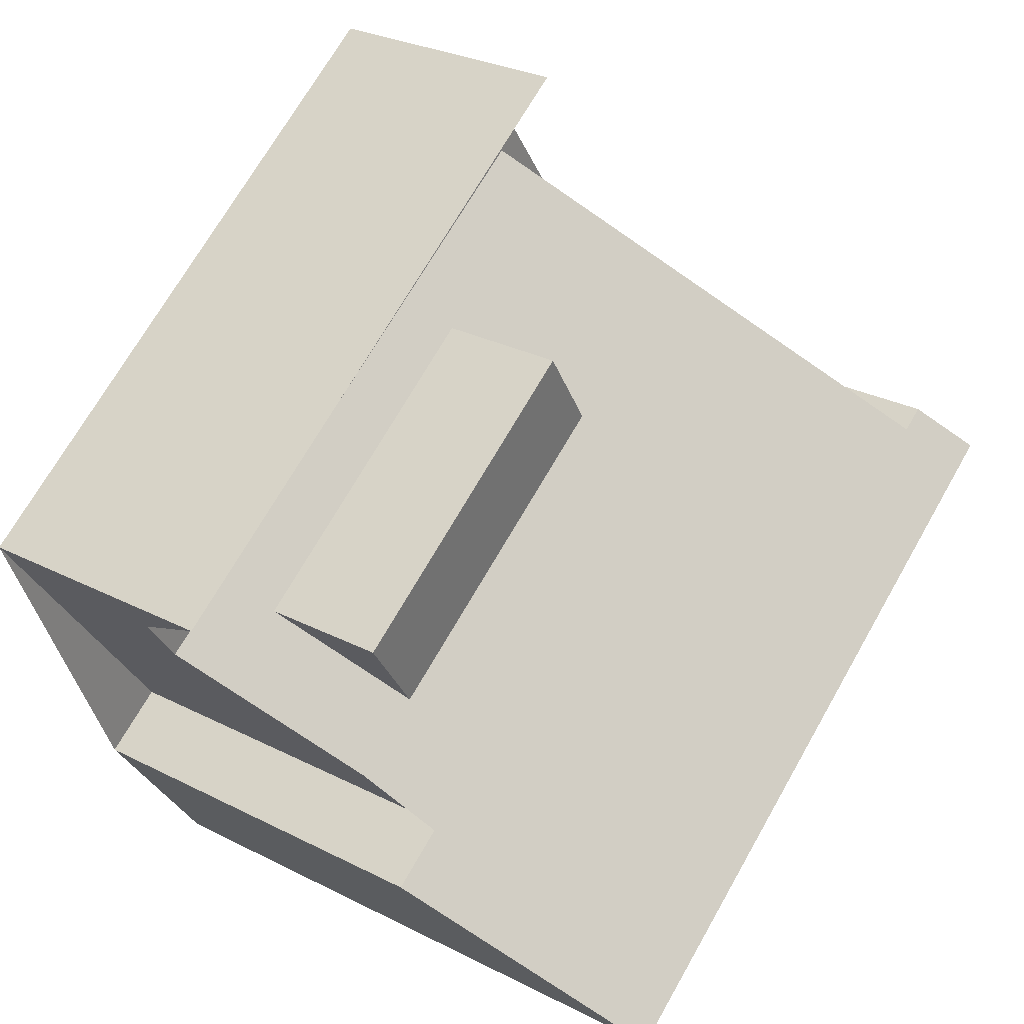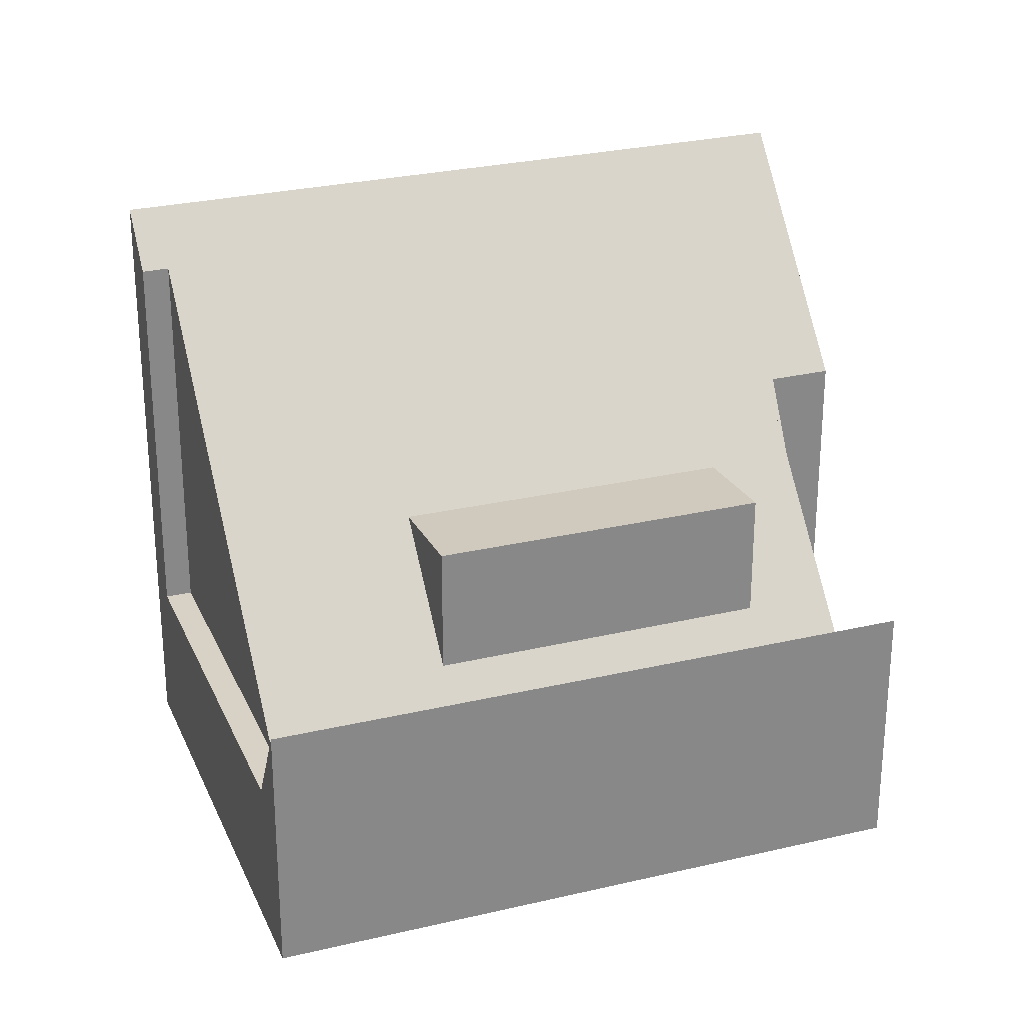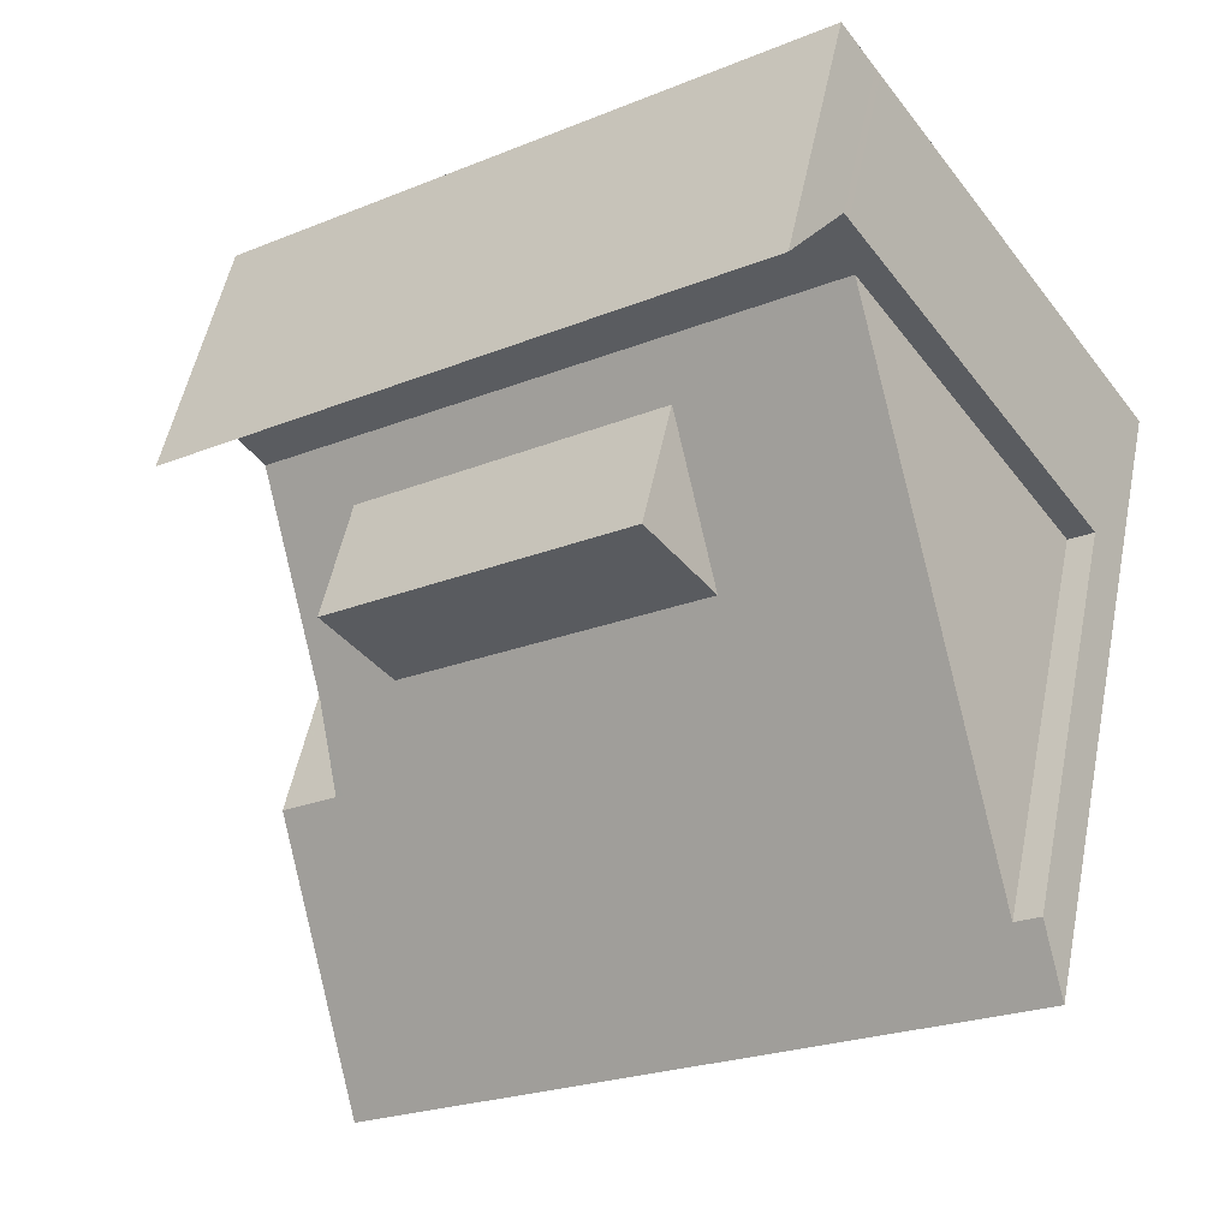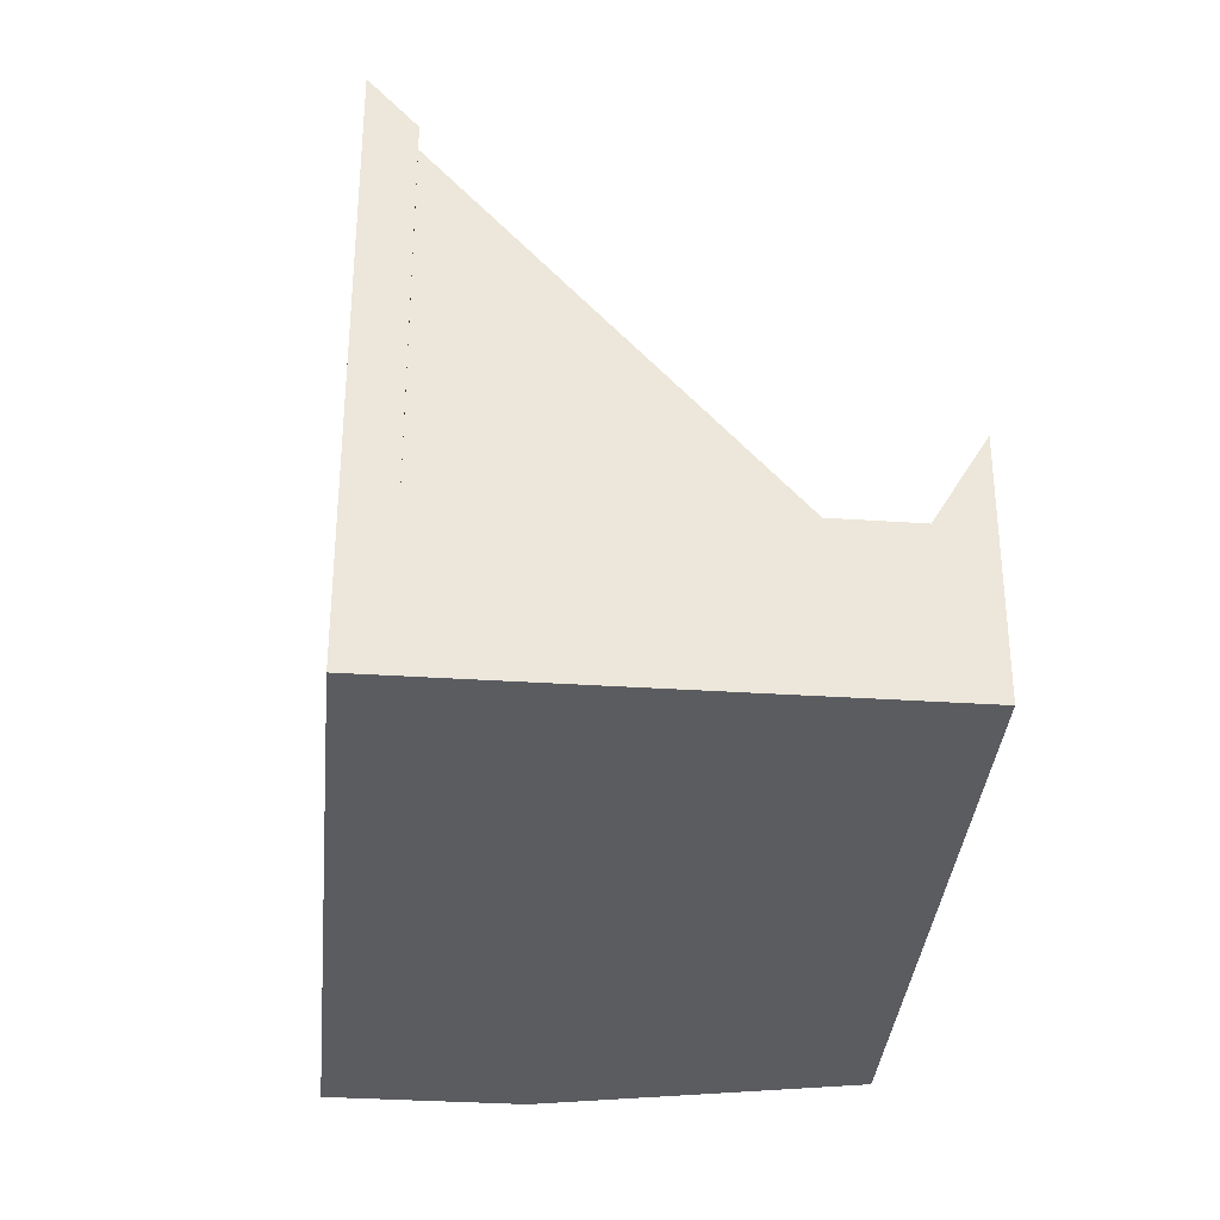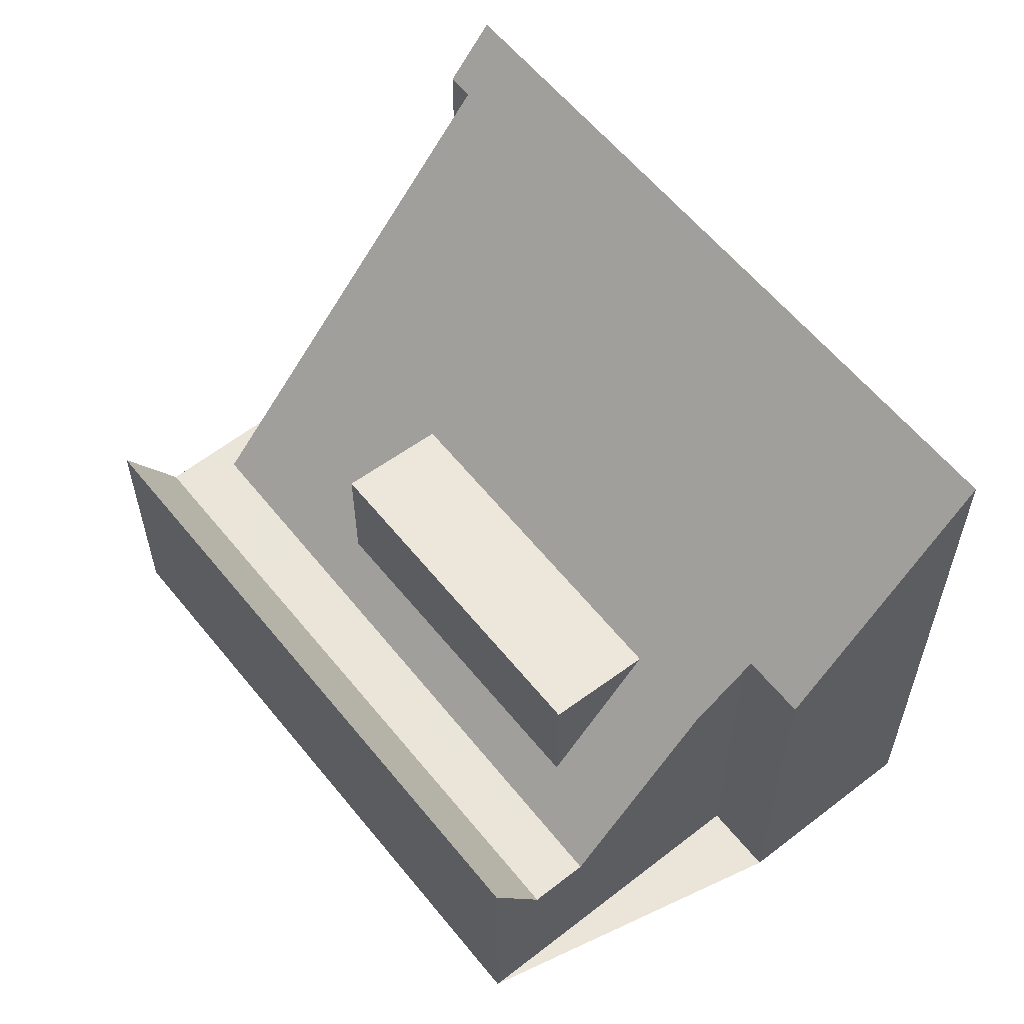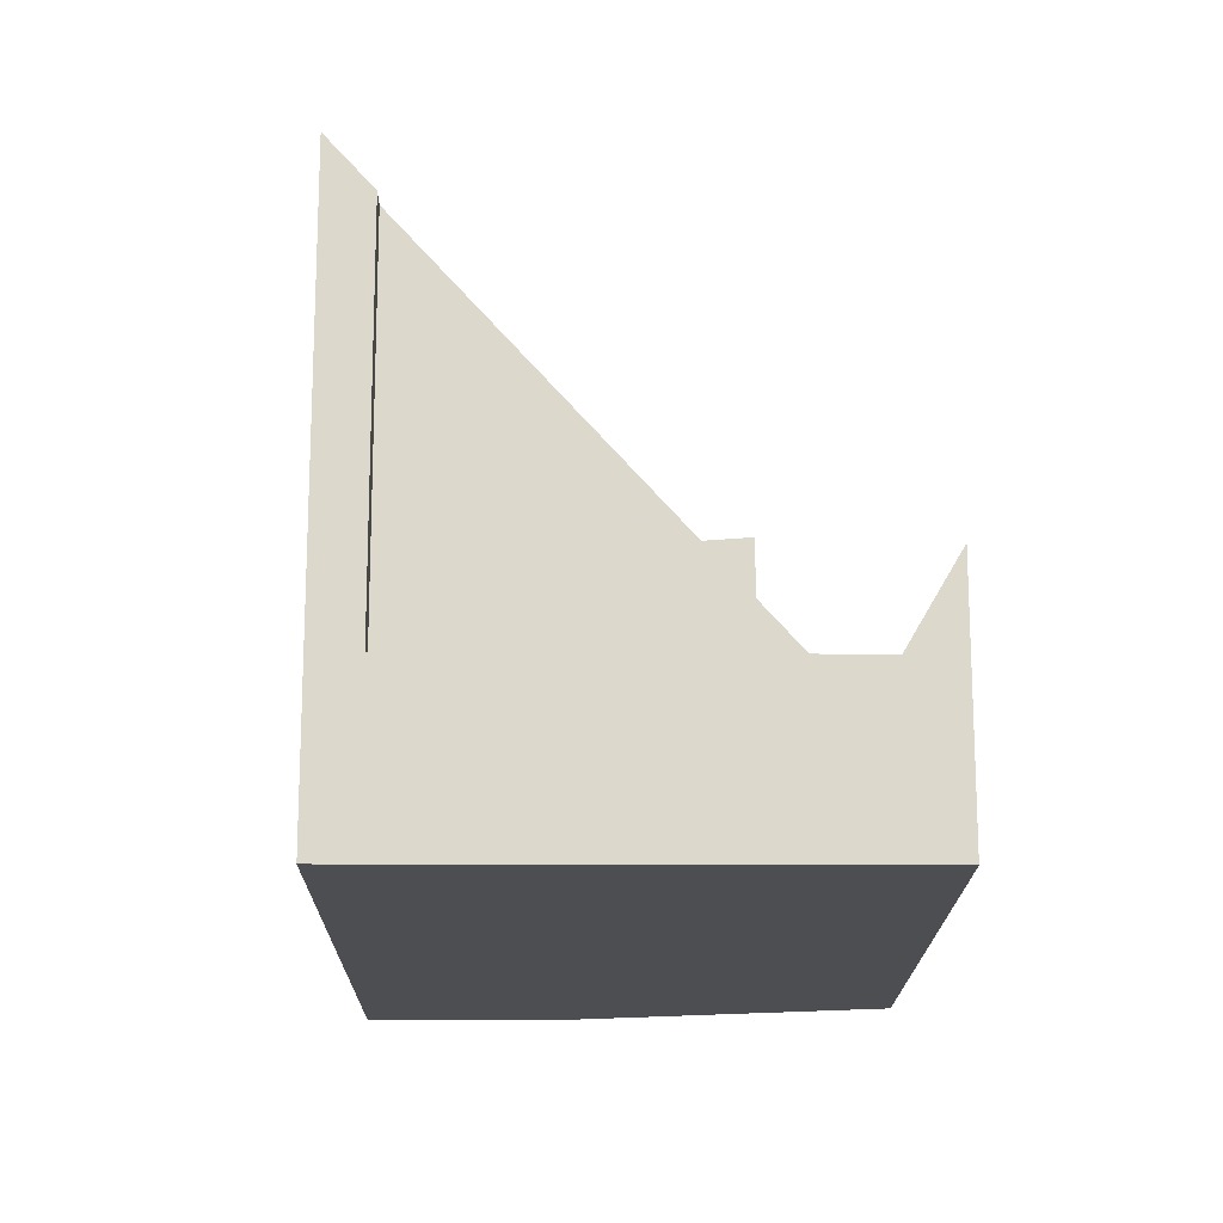
<metadata>
{"format":"obj","ext":"obj","renderer":"f3d","projection":"perspective","resolution":1024,"background":"white","views":[{"elev":28.7,"azim":-52.6,"up":"+Y"},{"elev":27.1,"azim":-164.9,"up":"+Z"},{"elev":53.2,"azim":11.4,"up":"+Y"},{"elev":-34.6,"azim":120.1,"up":"+Z"},{"elev":59.5,"azim":-93.5,"up":"+Z"},{"elev":-17.2,"azim":124.7,"up":"+Z"}]}
</metadata>
<code>
v -2113 -1843 9.986
v -2115 -1841 6.432
v -2114 -1840 6.429
v -2103 -1836 9.946
v -2117 -1836 4.185
v -2108 -1829 4.189
v -2116 -1837 2.689
v -2115 -1839 5.351
v -2107 -1831 2.708
v -2116 -1837 2.689
v -2104 -1836 9.089
v -2116 -1836 2.688
v -2108 -1830 2.707
v -2108 -1830 2.706
v -2107 -1831 2.708
v -2108 -1830 2.707
v -2116 -1836 2.688
v -2107 -1831 2.708
v -2104 -1836 2.718
v -2113 -1838 5.352
v -2104 -1836 5.111
v -2106 -1833 5.356
v -2109 -1835 5.354
v -2106 -1833 5.356
v -2104 -1837 9.948
v -2109 -1830 4.189
v -2108 -1830 2.706
v -2104 -1836 9.091
v -2107 -1831 2.708
v -2104 -1836 5.111
v -2104 -1836 2.718
v -2117 -1836 3.905
v -2108 -1830 3.909
v -2108 -1830 3.909
v -2110 -1833 5.483
v -2107 -1832 3.372
v -2110 -1833 3.382
v -2114 -1837 5.48
v -2116 -1838 3.406
v -2107 -1832 3.372
v -2107 -1832 2.709
v -2107 -1832 2.709
v -2114 -1837 3.401
v -2107 -1831 2.709
v -2113 -1843 9.984
v -2114 -1840 6.43
v -2113 -1843 9.977
v -2113 -1843 9.979
v -2104 -1836 9.94
v -2103 -1836 9.938
v -2116 -1836 2.688
v -2108 -1830 2.706
v -2108 -1830 2.707
v -2111 -1831 4.188
v -2111 -1832 3.908
v -2110 -1833 5.483
v -2110 -1833 2.702
v -2110 -1833 3.382
v -2110 -1833 2.702
v -2106 -1838 9.95
v -2106 -1838 9.958
v -2111 -1832 2.7
v -2111 -1832 2.7
v -2111 -1832 2.7
v -2109 -1835 5.354
v -2109 -1835 5.354
v -2110 -1833 5.483
v -2110 -1833 3.382
v -2110 -1831 4.188
v -2110 -1831 3.908
v -2109 -1832 2.704
v -2109 -1833 3.378
v -2109 -1832 2.704
v -2105 -1838 9.946
v -2105 -1838 9.954
v -2110 -1831 2.702
v -2110 -1832 2.703
v -2110 -1831 2.702
v -2108 -1834 5.355
v -2117 -1835 4.185
v -2117 -1836 3.906
v -2116 -1837 2.69
v -2115 -1837 3.405
v -2116 -1837 2.69
v -2112 -1842 9.974
v -2112 -1842 9.981
v -2116 -1836 2.688
v -2116 -1836 2.688
v -2116 -1836 2.688
v -2114 -1839 5.351
v -2114 -1843 9.13
v -2113 -1842 9.127
v -2104 -1836 9.091
v -2104 -1836 2.718
v -2104 -1836 5.111
v -2104 -1836 2.718
v -2112 -1842 9.124
v -2107 -1838 9.102
v -2106 -1837 9.097
v -2104 -1836 9.091
v -2104 -1836 9.089
v -2104 -1836 2.718
v -2113 -1842 9.675
v -2113 -1843 9.677
v -2106 -1838 9.648
v -2112 -1842 9.672
v -2105 -1837 9.644
v -2104 -1836 9.638
v -2104 -1836 9.636
v -2116 -1835 3.906
v -2116 -1835 4.185
v -2114 -1837 5.48
v -2114 -1837 3.401
v -2115 -1836 2.692
v -2115 -1836 2.692
v -2111 -1842 9.977
v -2111 -1842 9.97
v -2115 -1836 2.69
v -2115 -1835 2.69
v -2115 -1835 2.69
v -2111 -1841 9.668
v -2111 -1841 9.121
v -2113 -1838 5.352
v -2114 -1837 5.48
v -2113 -1838 5.352
v -2114 -1837 3.401
v -2113 -1843 9.979
v -2113 -1843 9.986
v -2113 -1843 0
v -2113 -1843 0
v -2114 -1840 6.43
v -2115 -1841 6.432
v -2115 -1841 0
v -2114 -1840 0
v -2115 -1839 5.351
v -2114 -1840 6.429
v -2114 -1840 0
v -2115 -1839 0
v -2104 -1837 9.948
v -2103 -1836 9.946
v -2103 -1836 0
v -2104 -1837 0
v -2117 -1835 4.185
v -2117 -1836 4.185
v -2117 -1836 0
v -2117 -1835 0
v -2108 -1830 3.909
v -2108 -1829 4.189
v -2108 -1829 0
v -2108 -1830 0
v -2116 -1838 3.406
v -2115 -1839 5.351
v -2115 -1839 0
v -2116 -1838 0
v -2107 -1831 2.709
v -2107 -1831 2.708
v -2107 -1831 0
v -2107 -1831 0
v -2116 -1836 2.688
v -2116 -1837 2.689
v -2116 -1837 0
v -2116 -1836 0
v -2108 -1830 2.707
v -2108 -1830 2.707
v -2108 -1830 0
v -2108 -1830 4.441e-16
v -2117 -1836 3.905
v -2116 -1836 2.688
v -2116 -1836 0
v -2117 -1836 0
v -2105 -1838 9.954
v -2104 -1837 9.948
v -2104 -1837 0
v -2105 -1838 0
v -2108 -1829 4.189
v -2109 -1830 4.189
v -2109 -1830 0
v -2108 -1829 0
v -2117 -1836 4.185
v -2117 -1836 3.905
v -2117 -1836 0
v -2117 -1836 0
v -2108 -1830 2.707
v -2108 -1830 3.909
v -2108 -1830 0
v -2108 -1830 0
v -2116 -1837 2.689
v -2116 -1838 3.406
v -2116 -1838 0
v -2116 -1837 0
v -2104 -1836 2.718
v -2107 -1831 2.709
v -2107 -1831 0
v -2104 -1836 0
v -2113 -1843 9.986
v -2113 -1843 9.984
v -2113 -1843 0
v -2113 -1843 0
v -2114 -1840 6.429
v -2114 -1840 6.43
v -2114 -1840 0
v -2114 -1840 0
v -2113 -1843 9.677
v -2113 -1843 9.979
v -2113 -1843 0
v -2113 -1843 0
v -2103 -1836 9.946
v -2103 -1836 9.938
v -2103 -1836 0
v -2103 -1836 0
v -2116 -1836 2.688
v -2116 -1836 2.688
v -2116 -1836 0
v -2116 -1836 0
v -2107 -1831 2.708
v -2108 -1830 2.707
v -2108 -1830 4.441e-16
v -2107 -1831 0
v -2110 -1831 4.188
v -2111 -1831 4.188
v -2111 -1831 0
v -2110 -1831 0
v -2111 -1842 9.977
v -2106 -1838 9.958
v -2106 -1838 1.776e-15
v -2111 -1842 0
v -2109 -1830 4.189
v -2110 -1831 4.188
v -2110 -1831 0
v -2109 -1830 0
v -2106 -1838 9.958
v -2105 -1838 9.954
v -2105 -1838 0
v -2106 -1838 1.776e-15
v -2116 -1835 4.185
v -2117 -1835 4.185
v -2117 -1835 0
v -2116 -1835 0
v -2113 -1843 9.984
v -2112 -1842 9.981
v -2112 -1842 0
v -2113 -1843 0
v -2115 -1841 6.432
v -2114 -1843 9.13
v -2114 -1843 -1.776e-15
v -2115 -1841 0
v -2104 -1836 9.636
v -2104 -1836 9.089
v -2104 -1836 0
v -2104 -1836 0
v -2114 -1843 9.13
v -2113 -1843 9.677
v -2113 -1843 0
v -2114 -1843 -1.776e-15
v -2103 -1836 9.938
v -2104 -1836 9.636
v -2104 -1836 0
v -2103 -1836 0
v -2111 -1831 4.188
v -2116 -1835 4.185
v -2116 -1835 0
v -2111 -1831 0
v -2112 -1842 9.981
v -2111 -1842 9.977
v -2111 -1842 0
v -2112 -1842 0
v -2113 -1843 0
v -2115 -1841 0
v -2114 -1840 0
v -2117 -1836 0
v -2108 -1829 0
v -2103 -1836 0
f 103 92 97 106
f 84 10 51 88
f 89 17 32 81
f 90 8 39 83
f 53 9 15 52
f 36 18 42
f 43 20 38
f 108 100 101 109
f 34 16 27 33
f 28 11 21 30
f 30 21 19 31
f 81 32 5 80
f 33 26 6 34
f 37 23 35
f 83 39 7 82
f 41 15 9 44
f 104 91 92 103
f 95 22 36 42 94
f 47 45 1 48
f 86 45 47 85
f 93 22 95
f 50 4 25 49
f 88 51 12 87
f 52 14 13 53
f 70 55 54 69
f 72 58 57 71
f 75 61 60 74
f 77 63 62 76
f 105 98 99 107
f 73 59 63 77
f 78 64 55 70
f 79 65 58 72
f 69 26 33 70
f 71 29 40 72
f 74 49 25 75
f 76 14 52 77
f 107 99 100 108
f 77 52 15 73
f 70 33 27 78
f 72 40 24 79
f 111 54 55 110
f 114 57 58 113
f 117 60 61 116
f 119 62 63 118
f 122 98 105 121
f 118 63 59 115
f 112 56 66 123
f 110 55 64 120
f 124 67 68 126
f 91 2 46 92
f 125 65 98 122
f 98 65 79 99
f 99 79 24 100
f 92 46 3 8 90 97
f 96 41 44 102
f 103 47 48 104
f 121 105 60 117
f 107 74 60 105
f 108 49 74 107
f 106 85 47 103
f 109 50 49 108
f 110 81 80 111
f 113 83 82 114
f 116 86 85 117
f 118 88 87 119
f 121 106 97 122
f 115 84 88 118
f 120 89 81 110
f 125 90 83 113
f 122 97 90 125
f 117 85 106 121
f 128 129 130 127
f 132 133 134 131
f 136 137 138 135
f 140 141 142 139
f 144 145 146 143
f 148 149 150 147
f 152 153 154 151
f 156 157 158 155
f 160 161 162 159
f 164 165 166 163
f 168 169 170 167
f 172 173 174 171
f 176 177 178 175
f 180 181 182 179
f 184 185 186 183
f 188 189 190 187
f 192 193 194 191
f 196 197 198 195
f 200 201 202 199
f 204 205 206 203
f 208 209 210 207
f 212 213 214 211
f 216 217 218 215
f 220 221 222 219
f 224 225 226 223
f 228 229 230 227
f 232 233 234 231
f 236 237 238 235
f 240 241 242 239
f 244 245 246 243
f 248 249 250 247
f 252 253 254 251
f 256 257 258 255
f 260 261 262 259
f 264 265 266 263
f 268 269 270 271 272 267

</code>
